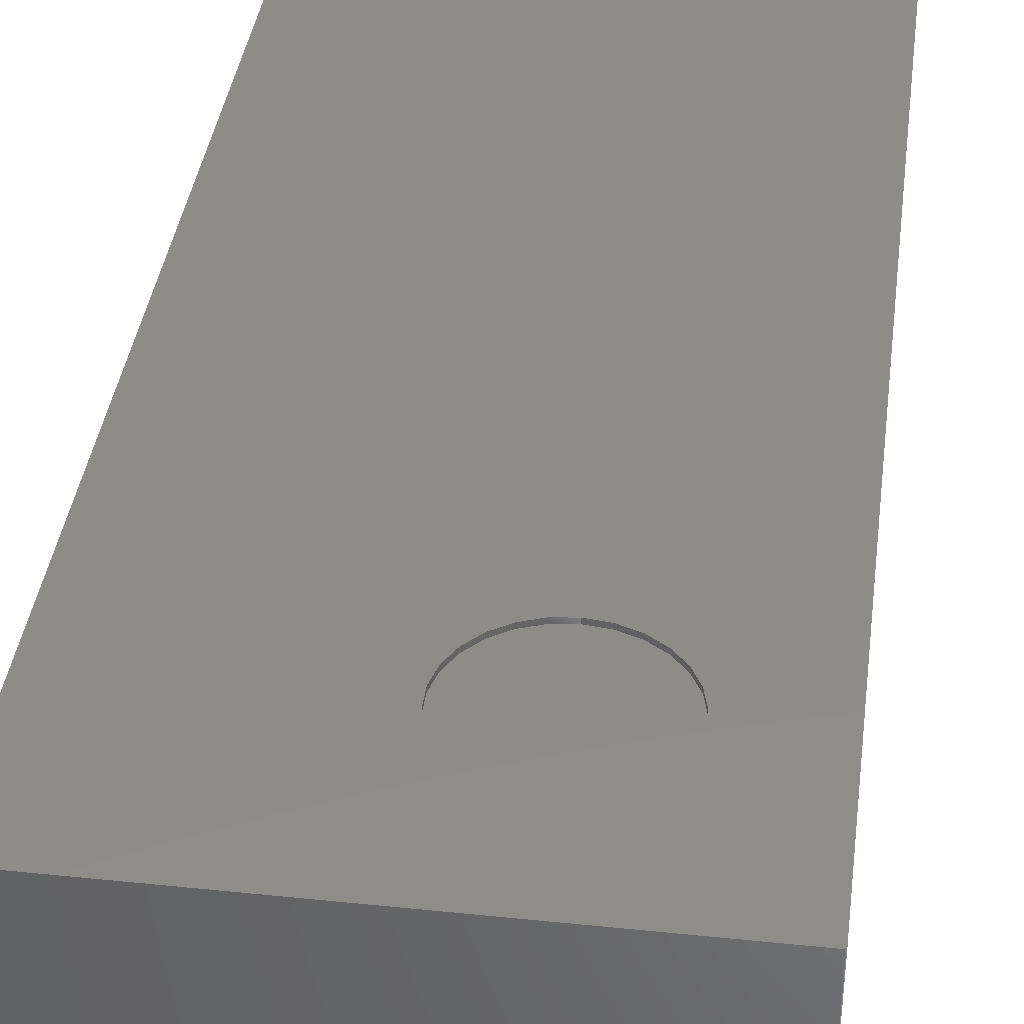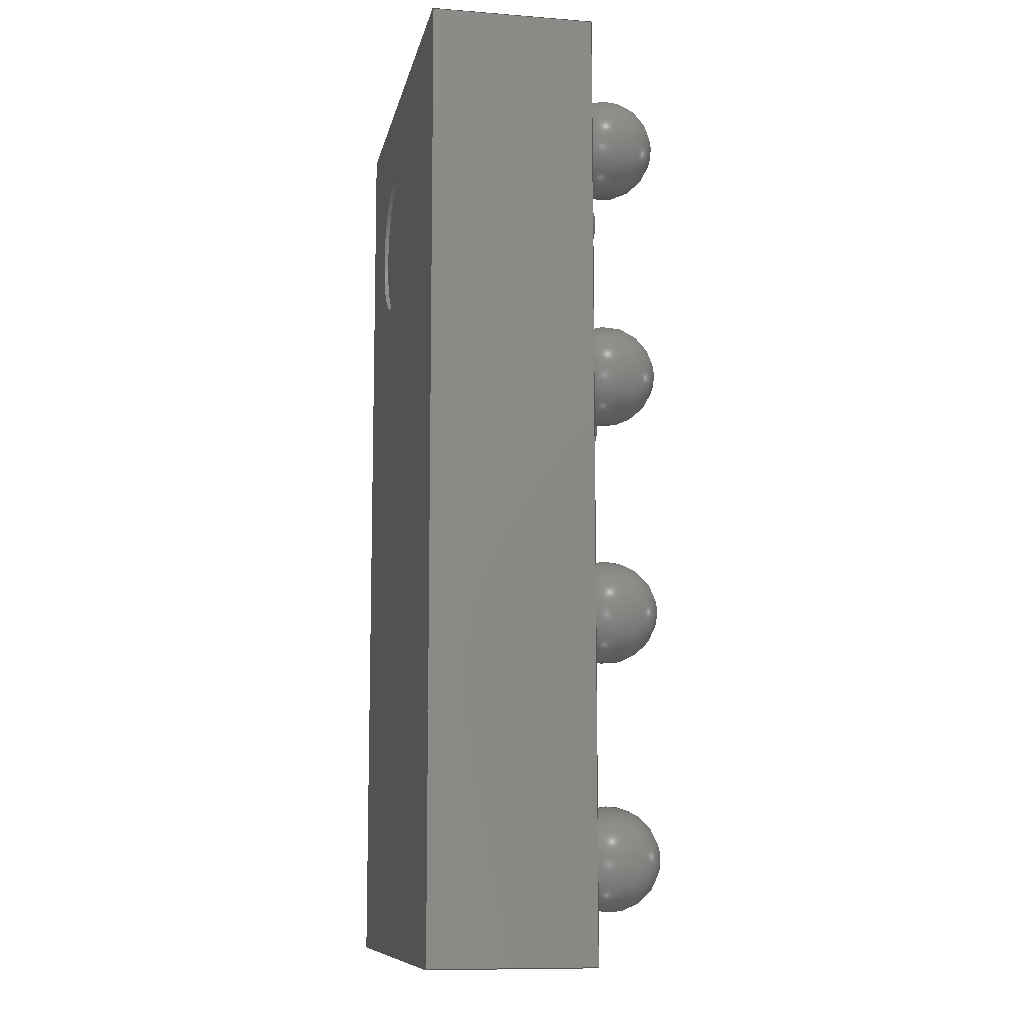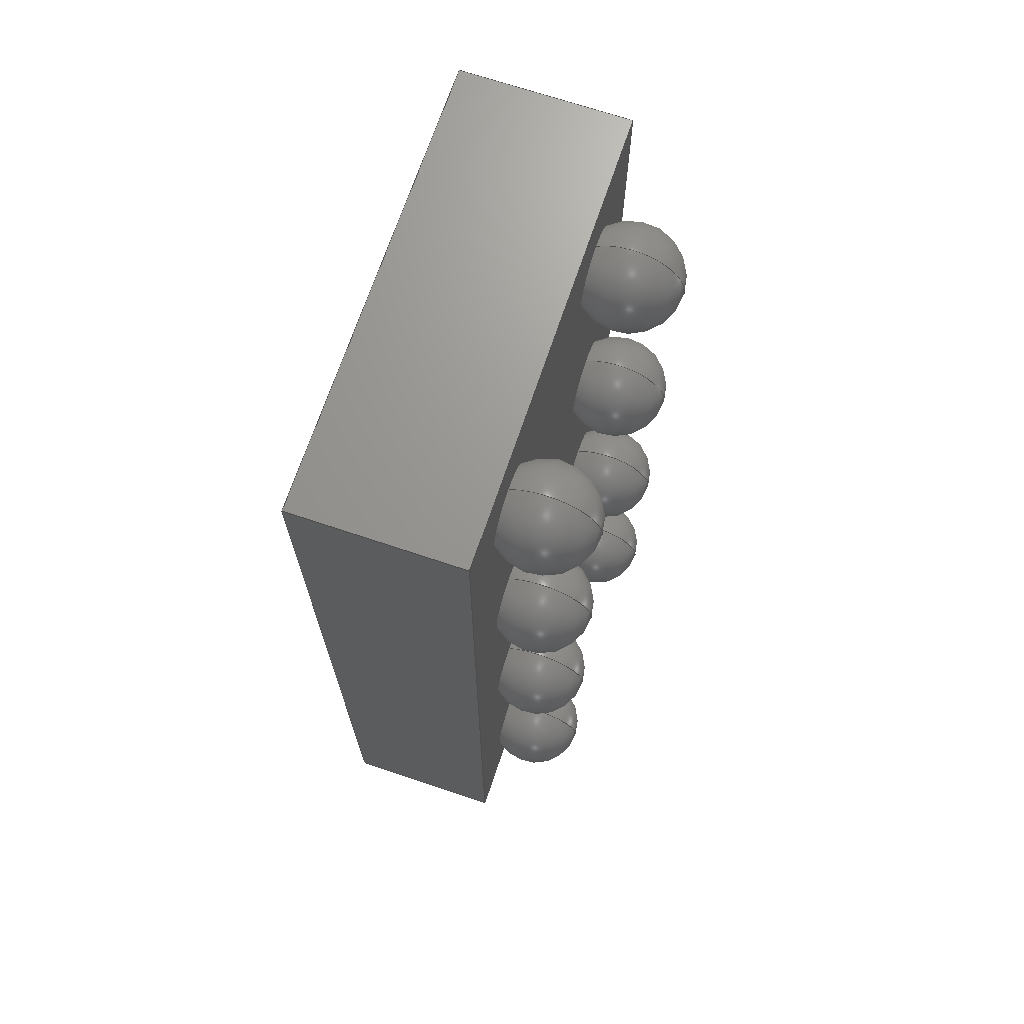
<metadata>
{"format":"step","ext":"step","renderer":"f3d","projection":"perspective","resolution":1024,"background":"white","views":[{"elev":38.2,"azim":-172.5,"up":"+Z"},{"elev":-10.2,"azim":78.8,"up":"+Y"},{"elev":69.9,"azim":108.6,"up":"+Y"}]}
</metadata>
<code>
ISO-10303-21;
DATA;
#1=APPLICATION_PROTOCOL_DEFINITION('international standard','automotive_design',2000,#2);
#2=APPLICATION_CONTEXT('core data for automotive mechanical design processes');
#3=SHAPE_DEFINITION_REPRESENTATION(#4,#10);
#4=PRODUCT_DEFINITION_SHAPE('','',#5);
#5=PRODUCT_DEFINITION('design','',#6,#9);
#6=PRODUCT_DEFINITION_FORMATION('','',#7);
#7=PRODUCT('Texas_DSBGA_8_09x19mm_Layout2x4_P05mm','Texas_DSBGA_8_09x19mm_Layout2x4_P05mm','',(#8));
#8=PRODUCT_CONTEXT('',#2,'mechanical');
#9=PRODUCT_DEFINITION_CONTEXT('part definition',#2,'design');
#10=ADVANCED_BREP_SHAPE_REPRESENTATION('',(#11,#15),#327);
#11=AXIS2_PLACEMENT_3D('',#12,#13,#14);
#12=CARTESIAN_POINT('',(0,0,0));
#13=DIRECTION('',(0,0,1));
#14=DIRECTION('',(1,0,-0));
#15=MANIFOLD_SOLID_BREP('',#16);
#16=CLOSED_SHELL('',(#17,#46,#66,#89,#103,#186,#193,#215,#230,#243,#256,#269,#282,#295,#308,#321));
#17=ADVANCED_FACE('',(#18),#43,.F.);
#18=FACE_BOUND('',#19,.F.);
#19=EDGE_LOOP('',(#20,#28,#35,#40));
#20=ORIENTED_EDGE('',*,*,#21,.F.);
#21=EDGE_CURVE('',#22,#24,#26,.T.);
#22=VERTEX_POINT('',#23);
#23=CARTESIAN_POINT('',(-0.45,0.95,0.17));
#24=VERTEX_POINT('',#25);
#25=CARTESIAN_POINT('',(-0.45,0.95,0.5));
#26=LINE('',#23,#27);
#27=VECTOR('',#13,1);
#28=ORIENTED_EDGE('',*,*,#29,.T.);
#29=EDGE_CURVE('',#22,#30,#32,.T.);
#30=VERTEX_POINT('',#31);
#31=CARTESIAN_POINT('',(0.45,0.95,0.17));
#32=LINE('',#23,#33);
#33=VECTOR('',#34,1);
#34=DIRECTION('',(1,2.22e-16,0));
#35=ORIENTED_EDGE('',*,*,#36,.T.);
#36=EDGE_CURVE('',#30,#37,#39,.T.);
#37=VERTEX_POINT('',#38);
#38=CARTESIAN_POINT('',(0.45,0.95,0.5));
#39=LINE('',#31,#27);
#40=ORIENTED_EDGE('',*,*,#41,.F.);
#41=EDGE_CURVE('',#24,#37,#42,.T.);
#42=LINE('',#25,#33);
#43=PLANE('',#44);
#44=AXIS2_PLACEMENT_3D('',#23,#45,#13);
#45=DIRECTION('',(2.22e-16,-1,0));
#46=ADVANCED_FACE('',(#47),#64,.F.);
#47=FACE_BOUND('',#48,.F.);
#48=EDGE_LOOP('',(#49,#55,#56,#61));
#49=ORIENTED_EDGE('',*,*,#50,.F.);
#50=EDGE_CURVE('',#22,#51,#53,.T.);
#51=VERTEX_POINT('',#52);
#52=CARTESIAN_POINT('',(-0.45,-0.95,0.17));
#53=LINE('',#23,#54);
#54=VECTOR('',#45,1);
#55=ORIENTED_EDGE('',*,*,#21,.T.);
#56=ORIENTED_EDGE('',*,*,#57,.T.);
#57=EDGE_CURVE('',#24,#58,#60,.T.);
#58=VERTEX_POINT('',#59);
#59=CARTESIAN_POINT('',(-0.45,-0.95,0.5));
#60=LINE('',#25,#54);
#61=ORIENTED_EDGE('',*,*,#62,.F.);
#62=EDGE_CURVE('',#51,#58,#63,.T.);
#63=LINE('',#52,#27);
#64=PLANE('',#65);
#65=AXIS2_PLACEMENT_3D('',#23,#34,#13);
#66=ADVANCED_FACE('',(#67,#77),#87,.T.);
#67=FACE_BOUND('',#68,.T.);
#68=EDGE_LOOP('',(#40,#56,#69,#74));
#69=ORIENTED_EDGE('',*,*,#70,.T.);
#70=EDGE_CURVE('',#58,#71,#73,.T.);
#71=VERTEX_POINT('',#72);
#72=CARTESIAN_POINT('',(0.45,-0.95,0.5));
#73=LINE('',#59,#33);
#74=ORIENTED_EDGE('',*,*,#75,.F.);
#75=EDGE_CURVE('',#37,#71,#76,.T.);
#76=LINE('',#38,#54);
#77=FACE_BOUND('',#78,.T.);
#78=EDGE_LOOP('',(#79));
#79=ORIENTED_EDGE('',*,*,#80,.T.);
#80=EDGE_CURVE('',#81,#81,#83,.T.);
#81=VERTEX_POINT('',#82);
#82=CARTESIAN_POINT('',(-0.14,0.49,0.5));
#83=CIRCLE('',#84,0.15);
#84=AXIS2_PLACEMENT_3D('',#85,#86,#45);
#85=CARTESIAN_POINT('',(-0.14,0.64,0.5));
#86=DIRECTION('',(0,-0,-1));
#87=PLANE('',#88);
#88=AXIS2_PLACEMENT_3D('',#25,#13,#45);
#89=ADVANCED_FACE('',(#90),#101,.T.);
#90=FACE_BOUND('',#91,.T.);
#91=EDGE_LOOP('',(#92,#35,#97,#98));
#92=ORIENTED_EDGE('',*,*,#93,.F.);
#93=EDGE_CURVE('',#30,#94,#96,.T.);
#94=VERTEX_POINT('',#95);
#95=CARTESIAN_POINT('',(0.45,-0.95,0.17));
#96=LINE('',#31,#54);
#97=ORIENTED_EDGE('',*,*,#75,.T.);
#98=ORIENTED_EDGE('',*,*,#99,.F.);
#99=EDGE_CURVE('',#94,#71,#100,.T.);
#100=LINE('',#95,#27);
#101=PLANE('',#102);
#102=AXIS2_PLACEMENT_3D('',#31,#34,#13);
#103=ADVANCED_FACE('',(#104,#111,#121,#130,#139,#148,#157,#166,#175),#184,.F.);
#104=FACE_BOUND('',#105,.F.);
#105=EDGE_LOOP('',(#106,#107,#108,#92));
#106=ORIENTED_EDGE('',*,*,#29,.F.);
#107=ORIENTED_EDGE('',*,*,#50,.T.);
#108=ORIENTED_EDGE('',*,*,#109,.T.);
#109=EDGE_CURVE('',#51,#94,#110,.T.);
#110=LINE('',#52,#33);
#111=FACE_BOUND('',#112,.F.);
#112=EDGE_LOOP('',(#113));
#113=ORIENTED_EDGE('',*,*,#114,.F.);
#114=EDGE_CURVE('',#115,#115,#117,.T.);
#115=VERTEX_POINT('',#116);
#116=CARTESIAN_POINT('',(-0.25,-0.6717,0.17));
#117=CIRCLE('',#118,0.07826);
#118=AXIS2_PLACEMENT_3D('',#119,#13,#120);
#119=CARTESIAN_POINT('',(-0.25,-0.75,0.17));
#120=DIRECTION('',(-9.958e-17,1,0));
#121=FACE_BOUND('',#122,.F.);
#122=EDGE_LOOP('',(#123));
#123=ORIENTED_EDGE('',*,*,#124,.F.);
#124=EDGE_CURVE('',#125,#125,#127,.T.);
#125=VERTEX_POINT('',#126);
#126=CARTESIAN_POINT('',(0.25,-0.6717,0.17));
#127=CIRCLE('',#128,0.07826);
#128=AXIS2_PLACEMENT_3D('',#129,#13,#120);
#129=CARTESIAN_POINT('',(0.25,-0.75,0.17));
#130=FACE_BOUND('',#131,.F.);
#131=EDGE_LOOP('',(#132));
#132=ORIENTED_EDGE('',*,*,#133,.F.);
#133=EDGE_CURVE('',#134,#134,#136,.T.);
#134=VERTEX_POINT('',#135);
#135=CARTESIAN_POINT('',(0.25,0.3283,0.17));
#136=CIRCLE('',#137,0.07826);
#137=AXIS2_PLACEMENT_3D('',#138,#13,#120);
#138=CARTESIAN_POINT('',(0.25,0.25,0.17));
#139=FACE_BOUND('',#140,.F.);
#140=EDGE_LOOP('',(#141));
#141=ORIENTED_EDGE('',*,*,#142,.F.);
#142=EDGE_CURVE('',#143,#143,#145,.T.);
#143=VERTEX_POINT('',#144);
#144=CARTESIAN_POINT('',(0.25,-0.1717,0.17));
#145=CIRCLE('',#146,0.07826);
#146=AXIS2_PLACEMENT_3D('',#147,#13,#120);
#147=CARTESIAN_POINT('',(0.25,-0.25,0.17));
#148=FACE_BOUND('',#149,.F.);
#149=EDGE_LOOP('',(#150));
#150=ORIENTED_EDGE('',*,*,#151,.F.);
#151=EDGE_CURVE('',#152,#152,#154,.T.);
#152=VERTEX_POINT('',#153);
#153=CARTESIAN_POINT('',(-0.25,0.3283,0.17));
#154=CIRCLE('',#155,0.07826);
#155=AXIS2_PLACEMENT_3D('',#156,#13,#120);
#156=CARTESIAN_POINT('',(-0.25,0.25,0.17));
#157=FACE_BOUND('',#158,.F.);
#158=EDGE_LOOP('',(#159));
#159=ORIENTED_EDGE('',*,*,#160,.F.);
#160=EDGE_CURVE('',#161,#161,#163,.T.);
#161=VERTEX_POINT('',#162);
#162=CARTESIAN_POINT('',(-0.25,-0.1717,0.17));
#163=CIRCLE('',#164,0.07826);
#164=AXIS2_PLACEMENT_3D('',#165,#13,#120);
#165=CARTESIAN_POINT('',(-0.25,-0.25,0.17));
#166=FACE_BOUND('',#167,.F.);
#167=EDGE_LOOP('',(#168));
#168=ORIENTED_EDGE('',*,*,#169,.F.);
#169=EDGE_CURVE('',#170,#170,#172,.T.);
#170=VERTEX_POINT('',#171);
#171=CARTESIAN_POINT('',(-0.25,0.8283,0.17));
#172=CIRCLE('',#173,0.07826);
#173=AXIS2_PLACEMENT_3D('',#174,#13,#120);
#174=CARTESIAN_POINT('',(-0.25,0.75,0.17));
#175=FACE_BOUND('',#176,.F.);
#176=EDGE_LOOP('',(#177));
#177=ORIENTED_EDGE('',*,*,#178,.F.);
#178=EDGE_CURVE('',#179,#179,#181,.T.);
#179=VERTEX_POINT('',#180);
#180=CARTESIAN_POINT('',(0.25,0.8283,0.17));
#181=CIRCLE('',#182,0.07826);
#182=AXIS2_PLACEMENT_3D('',#183,#13,#120);
#183=CARTESIAN_POINT('',(0.25,0.75,0.17));
#184=PLANE('',#185);
#185=AXIS2_PLACEMENT_3D('',#23,#13,#45);
#186=ADVANCED_FACE('',(#187),#191,.T.);
#187=FACE_BOUND('',#188,.T.);
#188=EDGE_LOOP('',(#61,#108,#189,#190));
#189=ORIENTED_EDGE('',*,*,#99,.T.);
#190=ORIENTED_EDGE('',*,*,#70,.F.);
#191=PLANE('',#192);
#192=AXIS2_PLACEMENT_3D('',#52,#45,#13);
#193=ADVANCED_FACE('',(#194),#211,.F.);
#194=FACE_BOUND('',#195,.T.);
#195=EDGE_LOOP('',(#196,#197,#204,#210));
#196=ORIENTED_EDGE('',*,*,#80,.F.);
#197=ORIENTED_EDGE('',*,*,#198,.T.);
#198=EDGE_CURVE('',#81,#199,#201,.T.);
#199=VERTEX_POINT('',#200);
#200=CARTESIAN_POINT('',(-0.14,0.49,0.49));
#201=LINE('',#202,#203);
#202=CARTESIAN_POINT('',(-0.14,0.49,0.51));
#203=VECTOR('',#86,1);
#204=ORIENTED_EDGE('',*,*,#205,.F.);
#205=EDGE_CURVE('',#199,#199,#206,.T.);
#206=CIRCLE('',#207,0.15);
#207=AXIS2_PLACEMENT_3D('',#208,#209,#45);
#208=CARTESIAN_POINT('',(-0.14,0.64,0.49));
#209=DIRECTION('',(-0,0,1));
#210=ORIENTED_EDGE('',*,*,#198,.F.);
#211=CYLINDRICAL_SURFACE('',#212,0.15);
#212=AXIS2_PLACEMENT_3D('',#213,#214,#45);
#213=CARTESIAN_POINT('',(-0.14,0.64,0.51));
#214=DIRECTION('',(-0,0,-1));
#215=ADVANCED_FACE('',(#216),#228,.T.);
#216=FACE_BOUND('',#217,.T.);
#217=EDGE_LOOP('',(#113,#218,#227));
#218=ORIENTED_EDGE('',*,*,#219,.F.);
#219=EDGE_CURVE('',#220,#115,#222,.T.);
#220=VERTEX_POINT('',#221);
#221=CARTESIAN_POINT('',(-0.25,-0.75,-0.005));
#222=CIRCLE('',#223,0.105);
#223=AXIS2_PLACEMENT_3D('',#224,#225,#226);
#224=CARTESIAN_POINT('',(-0.25,-0.75,0.1));
#225=DIRECTION('',(1,-1.453e-16,0));
#226=DIRECTION('',(1.453e-16,1,0));
#227=ORIENTED_EDGE('',*,*,#219,.T.);
#228=SPHERICAL_SURFACE('',#229,0.105);
#229=AXIS2_PLACEMENT_3D('',#224,#13,#120);
#230=ADVANCED_FACE('',(#231),#241,.T.);
#231=FACE_BOUND('',#232,.T.);
#232=EDGE_LOOP('',(#123,#233,#240));
#233=ORIENTED_EDGE('',*,*,#234,.F.);
#234=EDGE_CURVE('',#235,#125,#237,.T.);
#235=VERTEX_POINT('',#236);
#236=CARTESIAN_POINT('',(0.25,-0.75,-0.005));
#237=CIRCLE('',#238,0.105);
#238=AXIS2_PLACEMENT_3D('',#239,#225,#226);
#239=CARTESIAN_POINT('',(0.25,-0.75,0.1));
#240=ORIENTED_EDGE('',*,*,#234,.T.);
#241=SPHERICAL_SURFACE('',#242,0.105);
#242=AXIS2_PLACEMENT_3D('',#239,#13,#120);
#243=ADVANCED_FACE('',(#244),#254,.T.);
#244=FACE_BOUND('',#245,.T.);
#245=EDGE_LOOP('',(#132,#246,#253));
#246=ORIENTED_EDGE('',*,*,#247,.F.);
#247=EDGE_CURVE('',#248,#134,#250,.T.);
#248=VERTEX_POINT('',#249);
#249=CARTESIAN_POINT('',(0.25,0.25,-0.005));
#250=CIRCLE('',#251,0.105);
#251=AXIS2_PLACEMENT_3D('',#252,#225,#226);
#252=CARTESIAN_POINT('',(0.25,0.25,0.1));
#253=ORIENTED_EDGE('',*,*,#247,.T.);
#254=SPHERICAL_SURFACE('',#255,0.105);
#255=AXIS2_PLACEMENT_3D('',#252,#13,#120);
#256=ADVANCED_FACE('',(#257),#267,.T.);
#257=FACE_BOUND('',#258,.T.);
#258=EDGE_LOOP('',(#141,#259,#266));
#259=ORIENTED_EDGE('',*,*,#260,.F.);
#260=EDGE_CURVE('',#261,#143,#263,.T.);
#261=VERTEX_POINT('',#262);
#262=CARTESIAN_POINT('',(0.25,-0.25,-0.005));
#263=CIRCLE('',#264,0.105);
#264=AXIS2_PLACEMENT_3D('',#265,#225,#226);
#265=CARTESIAN_POINT('',(0.25,-0.25,0.1));
#266=ORIENTED_EDGE('',*,*,#260,.T.);
#267=SPHERICAL_SURFACE('',#268,0.105);
#268=AXIS2_PLACEMENT_3D('',#265,#13,#120);
#269=ADVANCED_FACE('',(#270),#280,.T.);
#270=FACE_BOUND('',#271,.T.);
#271=EDGE_LOOP('',(#150,#272,#279));
#272=ORIENTED_EDGE('',*,*,#273,.F.);
#273=EDGE_CURVE('',#274,#152,#276,.T.);
#274=VERTEX_POINT('',#275);
#275=CARTESIAN_POINT('',(-0.25,0.25,-0.005));
#276=CIRCLE('',#277,0.105);
#277=AXIS2_PLACEMENT_3D('',#278,#225,#226);
#278=CARTESIAN_POINT('',(-0.25,0.25,0.1));
#279=ORIENTED_EDGE('',*,*,#273,.T.);
#280=SPHERICAL_SURFACE('',#281,0.105);
#281=AXIS2_PLACEMENT_3D('',#278,#13,#120);
#282=ADVANCED_FACE('',(#283),#293,.T.);
#283=FACE_BOUND('',#284,.T.);
#284=EDGE_LOOP('',(#159,#285,#292));
#285=ORIENTED_EDGE('',*,*,#286,.F.);
#286=EDGE_CURVE('',#287,#161,#289,.T.);
#287=VERTEX_POINT('',#288);
#288=CARTESIAN_POINT('',(-0.25,-0.25,-0.005));
#289=CIRCLE('',#290,0.105);
#290=AXIS2_PLACEMENT_3D('',#291,#225,#226);
#291=CARTESIAN_POINT('',(-0.25,-0.25,0.1));
#292=ORIENTED_EDGE('',*,*,#286,.T.);
#293=SPHERICAL_SURFACE('',#294,0.105);
#294=AXIS2_PLACEMENT_3D('',#291,#13,#120);
#295=ADVANCED_FACE('',(#296),#306,.T.);
#296=FACE_BOUND('',#297,.T.);
#297=EDGE_LOOP('',(#168,#298,#305));
#298=ORIENTED_EDGE('',*,*,#299,.F.);
#299=EDGE_CURVE('',#300,#170,#302,.T.);
#300=VERTEX_POINT('',#301);
#301=CARTESIAN_POINT('',(-0.25,0.75,-0.005));
#302=CIRCLE('',#303,0.105);
#303=AXIS2_PLACEMENT_3D('',#304,#225,#226);
#304=CARTESIAN_POINT('',(-0.25,0.75,0.1));
#305=ORIENTED_EDGE('',*,*,#299,.T.);
#306=SPHERICAL_SURFACE('',#307,0.105);
#307=AXIS2_PLACEMENT_3D('',#304,#13,#120);
#308=ADVANCED_FACE('',(#309),#319,.T.);
#309=FACE_BOUND('',#310,.T.);
#310=EDGE_LOOP('',(#177,#311,#318));
#311=ORIENTED_EDGE('',*,*,#312,.F.);
#312=EDGE_CURVE('',#313,#179,#315,.T.);
#313=VERTEX_POINT('',#314);
#314=CARTESIAN_POINT('',(0.25,0.75,-0.005));
#315=CIRCLE('',#316,0.105);
#316=AXIS2_PLACEMENT_3D('',#317,#225,#226);
#317=CARTESIAN_POINT('',(0.25,0.75,0.1));
#318=ORIENTED_EDGE('',*,*,#312,.T.);
#319=SPHERICAL_SURFACE('',#320,0.105);
#320=AXIS2_PLACEMENT_3D('',#317,#13,#120);
#321=ADVANCED_FACE('',(#322),#325,.T.);
#322=FACE_BOUND('',#323,.T.);
#323=EDGE_LOOP('',(#324));
#324=ORIENTED_EDGE('',*,*,#205,.T.);
#325=PLANE('',#326);
#326=AXIS2_PLACEMENT_3D('',#208,#13,#45);
#327=( GEOMETRIC_REPRESENTATION_CONTEXT(3) GLOBAL_UNCERTAINTY_ASSIGNED_CONTEXT((#331)) GLOBAL_UNIT_ASSIGNED_CONTEXT((#328,#329,#330)) REPRESENTATION_CONTEXT('Context #1','3D Context with UNIT and UNCERTAINTY') );
#328=( LENGTH_UNIT() NAMED_UNIT(*) SI_UNIT(.MILLI.,.METRE.) );
#329=( NAMED_UNIT(*) PLANE_ANGLE_UNIT() SI_UNIT($,.RADIAN.) );
#330=( NAMED_UNIT(*) SI_UNIT($,.STERADIAN.) SOLID_ANGLE_UNIT() );
#331=UNCERTAINTY_MEASURE_WITH_UNIT(LENGTH_MEASURE(1e-07),#328,'distance_accuracy_value','confusion accuracy');
#332=PRODUCT_RELATED_PRODUCT_CATEGORY('part',$,(#7));
#333=MECHANICAL_DESIGN_GEOMETRIC_PRESENTATION_REPRESENTATION('',(#334,#342,#343,#344,#345,#346,#347,#355,#363,#364,#365,#366,#367,#368,#369,#370),#327);
#334=STYLED_ITEM('color',(#335),#17);
#335=PRESENTATION_STYLE_ASSIGNMENT((#336));
#336=SURFACE_STYLE_USAGE(.BOTH.,#337);
#337=SURFACE_SIDE_STYLE('',(#338));
#338=SURFACE_STYLE_FILL_AREA(#339);
#339=FILL_AREA_STYLE('',(#340));
#340=FILL_AREA_STYLE_COLOUR('',#341);
#341=COLOUR_RGB('',0.148,0.145,0.145);
#342=STYLED_ITEM('color',(#335),#46);
#343=STYLED_ITEM('color',(#335),#66);
#344=STYLED_ITEM('color',(#335),#89);
#345=STYLED_ITEM('color',(#335),#103);
#346=STYLED_ITEM('color',(#335),#186);
#347=STYLED_ITEM('color',(#348),#193);
#348=PRESENTATION_STYLE_ASSIGNMENT((#349));
#349=SURFACE_STYLE_USAGE(.BOTH.,#350);
#350=SURFACE_SIDE_STYLE('',(#351));
#351=SURFACE_STYLE_FILL_AREA(#352);
#352=FILL_AREA_STYLE('',(#353));
#353=FILL_AREA_STYLE_COLOUR('',#354);
#354=COLOUR_RGB('',0.691,0.664,0.598);
#355=STYLED_ITEM('color',(#356),#215);
#356=PRESENTATION_STYLE_ASSIGNMENT((#357));
#357=SURFACE_STYLE_USAGE(.BOTH.,#358);
#358=SURFACE_SIDE_STYLE('',(#359));
#359=SURFACE_STYLE_FILL_AREA(#360);
#360=FILL_AREA_STYLE('',(#361));
#361=FILL_AREA_STYLE_COLOUR('',#362);
#362=COLOUR_RGB('',0.824,0.82,0.781);
#363=STYLED_ITEM('color',(#356),#230);
#364=STYLED_ITEM('color',(#356),#243);
#365=STYLED_ITEM('color',(#356),#256);
#366=STYLED_ITEM('color',(#356),#269);
#367=STYLED_ITEM('color',(#356),#282);
#368=STYLED_ITEM('color',(#356),#295);
#369=STYLED_ITEM('color',(#356),#308);
#370=STYLED_ITEM('color',(#348),#321);
ENDSEC;
END-ISO-10303-21;


</code>
